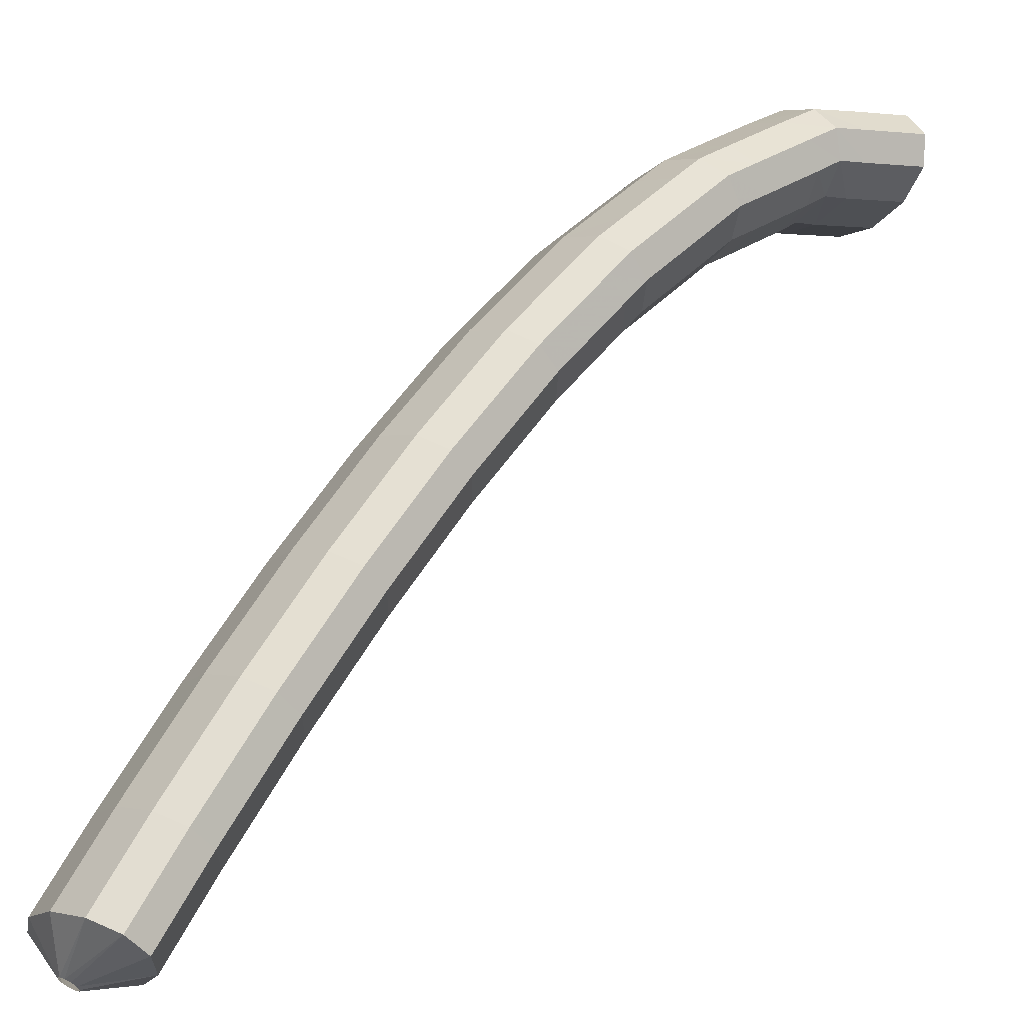
<metadata>
{"format":"obj","ext":"obj","renderer":"f3d","projection":"perspective","resolution":1024,"background":"white","views":[{"elev":13.5,"azim":-111.5,"up":"+Y"}]}
</metadata>
<code>
g tube1
v 137.8 157.3 153.7
v 137.6 157.5 153.7
v 137.5 157.7 153.7
v 137.6 158 153.8
v 137.8 158.2 153.8
v 138 158.2 153.7
v 138.3 158.1 153.7
v 138.4 157.9 153.7
v 138.4 157.6 153.6
v 138.3 157.4 153.6
v 138 157.3 153.6
v 137.8 157.3 153.7
v 136.8 155.6 152
v 134.5 157.1 152.3
v 133.3 158.8 152.6
v 133.5 160.2 152.7
v 135.1 160.9 152.7
v 137.6 160.7 152.5
v 140.1 159.5 152.2
v 142 157.9 151.9
v 142.5 156.2 151.7
v 141.6 155.1 151.6
v 139.5 154.9 151.7
v 136.8 155.6 152
v 136.7 155.8 150.5
v 134.4 157.3 150.8
v 133.2 159 151.1
v 133.4 160.4 151.2
v 135 161.1 151.1
v 137.5 160.8 150.9
v 140 159.7 150.6
v 141.9 158 150.3
v 142.4 156.4 150.1
v 141.5 155.3 150.1
v 139.3 155.1 150.2
v 136.7 155.8 150.5
v 136.6 156 148.9
v 134.3 157.4 149.3
v 133.1 159.1 149.5
v 133.3 160.6 149.7
v 134.9 161.2 149.6
v 137.4 161 149.4
v 139.9 159.8 149.1
v 141.8 158.2 148.8
v 142.3 156.6 148.6
v 141.4 155.5 148.5
v 139.2 155.2 148.7
v 136.6 156 148.9
v 136.6 156.1 147.9
v 134.3 157.6 148.2
v 133 159.3 148.2
v 133.2 160.7 148.1
v 134.7 161.4 147.8
v 137.2 161.2 147.4
v 139.7 160 147.1
v 141.6 158.4 146.9
v 142.2 156.7 147
v 141.3 155.6 147.2
v 139.2 155.4 147.6
v 136.6 156.1 147.9
v 136.3 155.8 147
v 134 157.2 147.1
v 132.7 158.9 146.9
v 132.8 160.3 146.5
v 134.3 160.9 146
v 136.7 160.6 145.5
v 139.3 159.5 145.2
v 141.2 157.9 145.2
v 141.8 156.3 145.5
v 140.9 155.2 146
v 138.9 155 146.5
v 136.3 155.8 147
v 135.9 155.4 145.5
v 133.6 156.8 145.7
v 132.3 158.5 145.5
v 132.4 159.9 145.1
v 134 160.5 144.5
v 136.4 160.2 144
v 138.9 159.1 143.7
v 140.8 157.5 143.7
v 141.4 155.9 144
v 140.6 154.8 144.5
v 138.5 154.6 145.1
v 135.9 155.4 145.5
v 135.6 155 144
v 133.3 156.4 144.2
v 132 158.1 144
v 132.1 159.5 143.6
v 133.6 160.1 143.1
v 136 159.8 142.5
v 138.6 158.7 142.2
v 140.5 157.1 142.2
v 141.1 155.5 142.5
v 140.2 154.4 143.1
v 138.2 154.2 143.6
v 135.6 155 144
v 135.3 154.6 142.8
v 133 156 142.9
v 131.6 157.7 142.7
v 131.7 159 142.1
v 133.2 159.6 141.4
v 135.6 159.3 140.9
v 138.2 158.2 140.6
v 140.1 156.6 140.6
v 140.7 155 141.1
v 139.9 154 141.7
v 137.9 153.9 142.3
v 135.3 154.6 142.8
v 134.9 154 141.7
v 132.6 155.4 141.8
v 131.2 157 141.4
v 131.3 158.3 140.8
v 132.7 158.9 140
v 135.1 158.5 139.3
v 137.6 157.4 139
v 139.6 155.8 139.2
v 140.3 154.3 139.7
v 139.5 153.4 140.5
v 137.5 153.3 141.2
v 134.9 154 141.7
v 134.4 153.4 140.4
v 132.1 154.8 140.5
v 130.7 156.4 140.1
v 130.8 157.6 139.4
v 132.2 158.2 138.6
v 134.6 157.9 138
v 137.2 156.7 137.7
v 139.1 155.2 137.8
v 139.8 153.7 138.4
v 139 152.7 139.1
v 137 152.6 139.9
v 134.4 153.4 140.4
v 134 152.7 139
v 131.6 154.1 139.1
v 130.3 155.7 138.8
v 130.3 157 138.1
v 131.8 157.5 137.3
v 134.2 157.2 136.7
v 136.7 156 136.4
v 138.6 154.5 136.5
v 139.3 153 137
v 138.6 152 137.8
v 136.6 151.9 138.5
v 134 152.7 139
v 133.6 152.1 137.8
v 131.2 153.5 137.9
v 129.8 155 137.5
v 129.9 156.3 136.8
v 131.3 156.8 135.9
v 133.7 156.4 135.2
v 136.2 155.3 134.9
v 138.2 153.8 135.1
v 138.9 152.3 135.7
v 138.1 151.4 136.5
v 136.1 151.3 137.3
v 133.6 152.1 137.8
v 133.1 151.3 136.7
v 130.8 152.7 136.8
v 129.4 154.2 136.3
v 129.4 155.4 135.5
v 130.8 155.9 134.6
v 133.1 155.6 133.9
v 135.7 154.4 133.6
v 137.6 152.9 133.8
v 138.4 151.5 134.4
v 137.6 150.6 135.3
v 135.7 150.5 136.2
v 133.1 151.3 136.7
v 132.6 150.5 135.5
v 130.2 151.9 135.5
v 128.8 153.4 135.1
v 128.8 154.6 134.3
v 130.2 155.1 133.4
v 132.6 154.7 132.7
v 135.2 153.6 132.4
v 137.1 152.1 132.6
v 137.8 150.6 133.2
v 137.1 149.8 134.1
v 135.2 149.7 135
v 132.6 150.5 135.5
v 132.1 149.7 134.3
v 129.7 151.1 134.3
v 128.3 152.6 133.9
v 128.3 153.8 133
v 129.7 154.3 132.1
v 132.1 153.9 131.4
v 134.7 152.8 131.1
v 136.6 151.3 131.3
v 137.3 149.8 132
v 136.6 148.9 132.9
v 134.6 148.9 133.7
v 132.1 149.7 134.3
v 131.6 148.9 133.1
v 129.3 150.3 133.1
v 127.8 151.8 132.6
v 127.8 153 131.8
v 129.2 153.5 130.9
v 131.6 153.1 130.1
v 134.1 151.9 129.8
v 136.1 150.4 130.1
v 136.8 149 130.7
v 136.1 148.1 131.7
v 134.2 148.1 132.5
v 131.6 148.9 133.1
v 131.1 148.1 132
v 128.7 149.4 132
v 127.3 150.9 131.5
v 127.3 152.1 130.6
v 128.7 152.5 129.7
v 131 152.1 128.9
v 133.5 151 128.6
v 135.5 149.5 128.9
v 136.3 148.1 129.6
v 135.6 147.3 130.5
v 133.7 147.2 131.4
v 131.1 148.1 132
v 130.6 147.2 130.8
v 128.2 148.5 130.9
v 126.8 150 130.4
v 126.8 151.2 129.5
v 128.1 151.6 128.5
v 130.5 151.2 127.7
v 133 150.1 127.4
v 135 148.6 127.7
v 135.7 147.2 128.4
v 135 146.4 129.4
v 133.1 146.3 130.3
v 130.6 147.2 130.8
v 130 146.3 129.7
v 127.7 147.6 129.7
v 126.2 149.1 129.2
v 126.2 150.3 128.3
v 127.6 150.7 127.3
v 129.9 150.3 126.6
v 132.5 149.2 126.3
v 134.4 147.7 126.5
v 135.2 146.3 127.3
v 134.5 145.5 128.2
v 132.6 145.4 129.1
v 130 146.3 129.7
v 129.5 145.4 128.6
v 127.2 146.8 128.6
v 125.7 148.2 128
v 125.7 149.4 127.1
v 127 149.8 126.2
v 129.4 149.4 125.4
v 131.9 148.2 125.1
v 133.9 146.8 125.3
v 134.7 145.4 126.1
v 134 144.6 127.1
v 132.1 144.6 128
v 129.5 145.4 128.6
v 129 144.5 127.5
v 126.6 145.8 127.5
v 125.2 147.3 127
v 125.1 148.4 126
v 126.5 148.8 125
v 128.8 148.4 124.2
v 131.3 147.3 123.9
v 133.3 145.8 124.2
v 134.1 144.4 125
v 133.4 143.6 126
v 131.5 143.7 126.9
v 129 144.5 127.5
v 128.4 143.5 126.4
v 126.1 144.9 126.4
v 124.6 146.4 125.8
v 124.6 147.5 124.9
v 125.9 147.9 123.9
v 128.2 147.4 123.1
v 130.8 146.3 122.8
v 132.8 144.8 123.1
v 133.6 143.5 123.9
v 132.9 142.7 124.9
v 131 142.7 125.8
v 128.4 143.5 126.4
v 127.9 142.6 125.3
v 125.5 143.9 125.3
v 124.1 145.4 124.7
v 124 146.5 123.8
v 125.4 146.9 122.8
v 127.7 146.5 122
v 130.2 145.3 121.7
v 132.2 143.9 122
v 133 142.5 122.8
v 132.3 141.7 123.8
v 130.4 141.8 124.7
v 127.9 142.6 125.3
v 127.3 141.6 124.2
v 125 143 124.2
v 123.5 144.5 123.6
v 123.5 145.6 122.7
v 124.8 146 121.7
v 127.1 145.5 120.9
v 129.7 144.4 120.6
v 131.7 142.9 120.9
v 132.4 141.6 121.6
v 131.8 140.8 122.7
v 129.9 140.8 123.6
v 127.3 141.6 124.2
v 126.8 140.7 123.2
v 124.4 142 123.2
v 123 143.5 122.6
v 122.9 144.6 121.6
v 124.2 144.9 120.6
v 126.5 144.5 119.8
v 129.1 143.4 119.5
v 131.1 141.9 119.8
v 131.9 140.6 120.6
v 131.2 139.8 121.6
v 129.3 139.9 122.6
v 126.8 140.7 123.2
v 126.2 139.7 122.1
v 123.8 141 122.1
v 122.4 142.5 121.5
v 122.3 143.6 120.6
v 123.6 143.9 119.5
v 126 143.5 118.7
v 128.5 142.4 118.4
v 130.5 140.9 118.7
v 131.3 139.6 119.5
v 130.7 138.8 120.5
v 128.8 138.9 121.5
v 126.2 139.7 122.1
v 125.7 138.7 121
v 123.3 140.1 121
v 121.8 141.5 120.5
v 121.8 142.6 119.5
v 123.1 143 118.4
v 125.4 142.5 117.6
v 128 141.4 117.3
v 130 139.9 117.6
v 130.7 138.6 118.4
v 130.1 137.8 119.5
v 128.2 137.9 120.4
v 125.7 138.7 121
v 125.1 137.7 120
v 122.7 139.1 120
v 121.3 140.5 119.4
v 121.2 141.6 118.4
v 122.5 142 117.4
v 124.8 141.5 116.5
v 127.4 140.4 116.2
v 129.4 138.9 116.5
v 130.2 137.6 117.4
v 129.5 136.9 118.4
v 127.6 136.9 119.4
v 125.1 137.7 120
v 124.5 136.7 119
v 122.2 138.1 119
v 120.7 139.5 118.4
v 120.6 140.6 117.4
v 121.9 140.9 116.3
v 124.2 140.5 115.5
v 126.8 139.3 115.2
v 128.8 137.9 115.5
v 129.6 136.6 116.3
v 129 135.8 117.4
v 127.1 135.9 118.4
v 124.5 136.7 119
v 124 135.7 117.9
v 121.6 137.1 117.9
v 120.1 138.5 117.3
v 120 139.5 116.3
v 121.4 139.9 115.3
v 123.7 139.4 114.4
v 126.2 138.3 114.1
v 128.2 136.8 114.5
v 129 135.6 115.3
v 128.4 134.8 116.4
v 126.5 134.9 117.3
v 124 135.7 117.9
v 123.4 134.7 116.9
v 121 136 116.9
v 119.5 137.5 116.3
v 119.5 138.5 115.3
v 120.8 138.9 114.2
v 123.1 138.4 113.4
v 125.6 137.3 113.1
v 127.6 135.8 113.4
v 128.5 134.5 114.2
v 127.8 133.8 115.3
v 125.9 133.9 116.3
v 123.4 134.7 116.9
v 122.8 133.7 115.9
v 120.4 135 115.9
v 119 136.5 115.3
v 118.9 137.5 114.3
v 120.2 137.8 113.2
v 122.5 137.4 112.4
v 125.1 136.2 112.1
v 127.1 134.8 112.4
v 127.9 133.5 113.2
v 127.2 132.8 114.3
v 125.4 132.9 115.3
v 122.8 133.7 115.9
v 122.3 132.7 114.9
v 119.9 134 114.9
v 118.4 135.4 114.3
v 118.3 136.5 113.3
v 119.6 136.8 112.2
v 121.9 136.3 111.3
v 124.5 135.2 111
v 126.5 133.7 111.3
v 127.3 132.5 112.2
v 126.7 131.8 113.3
v 124.8 131.8 114.3
v 122.3 132.7 114.9
v 121.7 131.6 113.9
v 119.3 133 113.9
v 117.8 134.4 113.3
v 117.7 135.4 112.2
v 119 135.7 111.1
v 121.3 135.3 110.3
v 123.9 134.1 110
v 125.9 132.7 110.3
v 126.7 131.4 111.2
v 126.1 130.7 112.3
v 124.2 130.8 113.3
v 121.7 131.6 113.9
v 121.1 130.6 112.9
v 118.7 131.9 112.9
v 117.2 133.3 112.2
v 117.1 134.4 111.2
v 118.4 134.7 110.1
v 120.7 134.2 109.3
v 123.3 133.1 109
v 125.3 131.7 109.3
v 126.1 130.4 110.2
v 125.5 129.7 111.3
v 123.6 129.7 112.3
v 121.1 130.6 112.9
v 120.9 130.8 110.3
v 120.7 131 110.3
v 120.5 131.2 110.2
v 120.5 131.4 110
v 120.7 131.5 109.8
v 120.9 131.5 109.6
v 121.2 131.4 109.6
v 121.4 131.2 109.7
v 121.4 131 109.9
v 121.4 130.8 110.1
v 121.1 130.7 110.3
v 120.9 130.8 110.3
f 1 2 14
f 14 13 1
f 2 3 15
f 15 14 2
f 3 4 16
f 16 15 3
f 4 5 17
f 17 16 4
f 5 6 18
f 18 17 5
f 6 7 19
f 19 18 6
f 7 8 20
f 20 19 7
f 8 9 21
f 21 20 8
f 9 10 22
f 22 21 9
f 10 11 23
f 23 22 10
f 11 12 24
f 24 23 11
f 13 14 26
f 26 25 13
f 14 15 27
f 27 26 14
f 15 16 28
f 28 27 15
f 16 17 29
f 29 28 16
f 17 18 30
f 30 29 17
f 18 19 31
f 31 30 18
f 19 20 32
f 32 31 19
f 20 21 33
f 33 32 20
f 21 22 34
f 34 33 21
f 22 23 35
f 35 34 22
f 23 24 36
f 36 35 23
f 25 26 38
f 38 37 25
f 26 27 39
f 39 38 26
f 27 28 40
f 40 39 27
f 28 29 41
f 41 40 28
f 29 30 42
f 42 41 29
f 30 31 43
f 43 42 30
f 31 32 44
f 44 43 31
f 32 33 45
f 45 44 32
f 33 34 46
f 46 45 33
f 34 35 47
f 47 46 34
f 35 36 48
f 48 47 35
f 37 38 50
f 50 49 37
f 38 39 51
f 51 50 38
f 39 40 52
f 52 51 39
f 40 41 53
f 53 52 40
f 41 42 54
f 54 53 41
f 42 43 55
f 55 54 42
f 43 44 56
f 56 55 43
f 44 45 57
f 57 56 44
f 45 46 58
f 58 57 45
f 46 47 59
f 59 58 46
f 47 48 60
f 60 59 47
f 49 50 62
f 62 61 49
f 50 51 63
f 63 62 50
f 51 52 64
f 64 63 51
f 52 53 65
f 65 64 52
f 53 54 66
f 66 65 53
f 54 55 67
f 67 66 54
f 55 56 68
f 68 67 55
f 56 57 69
f 69 68 56
f 57 58 70
f 70 69 57
f 58 59 71
f 71 70 58
f 59 60 72
f 72 71 59
f 61 62 74
f 74 73 61
f 62 63 75
f 75 74 62
f 63 64 76
f 76 75 63
f 64 65 77
f 77 76 64
f 65 66 78
f 78 77 65
f 66 67 79
f 79 78 66
f 67 68 80
f 80 79 67
f 68 69 81
f 81 80 68
f 69 70 82
f 82 81 69
f 70 71 83
f 83 82 70
f 71 72 84
f 84 83 71
f 73 74 86
f 86 85 73
f 74 75 87
f 87 86 74
f 75 76 88
f 88 87 75
f 76 77 89
f 89 88 76
f 77 78 90
f 90 89 77
f 78 79 91
f 91 90 78
f 79 80 92
f 92 91 79
f 80 81 93
f 93 92 80
f 81 82 94
f 94 93 81
f 82 83 95
f 95 94 82
f 83 84 96
f 96 95 83
f 85 86 98
f 98 97 85
f 86 87 99
f 99 98 86
f 87 88 100
f 100 99 87
f 88 89 101
f 101 100 88
f 89 90 102
f 102 101 89
f 90 91 103
f 103 102 90
f 91 92 104
f 104 103 91
f 92 93 105
f 105 104 92
f 93 94 106
f 106 105 93
f 94 95 107
f 107 106 94
f 95 96 108
f 108 107 95
f 97 98 110
f 110 109 97
f 98 99 111
f 111 110 98
f 99 100 112
f 112 111 99
f 100 101 113
f 113 112 100
f 101 102 114
f 114 113 101
f 102 103 115
f 115 114 102
f 103 104 116
f 116 115 103
f 104 105 117
f 117 116 104
f 105 106 118
f 118 117 105
f 106 107 119
f 119 118 106
f 107 108 120
f 120 119 107
f 109 110 122
f 122 121 109
f 110 111 123
f 123 122 110
f 111 112 124
f 124 123 111
f 112 113 125
f 125 124 112
f 113 114 126
f 126 125 113
f 114 115 127
f 127 126 114
f 115 116 128
f 128 127 115
f 116 117 129
f 129 128 116
f 117 118 130
f 130 129 117
f 118 119 131
f 131 130 118
f 119 120 132
f 132 131 119
f 121 122 134
f 134 133 121
f 122 123 135
f 135 134 122
f 123 124 136
f 136 135 123
f 124 125 137
f 137 136 124
f 125 126 138
f 138 137 125
f 126 127 139
f 139 138 126
f 127 128 140
f 140 139 127
f 128 129 141
f 141 140 128
f 129 130 142
f 142 141 129
f 130 131 143
f 143 142 130
f 131 132 144
f 144 143 131
f 133 134 146
f 146 145 133
f 134 135 147
f 147 146 134
f 135 136 148
f 148 147 135
f 136 137 149
f 149 148 136
f 137 138 150
f 150 149 137
f 138 139 151
f 151 150 138
f 139 140 152
f 152 151 139
f 140 141 153
f 153 152 140
f 141 142 154
f 154 153 141
f 142 143 155
f 155 154 142
f 143 144 156
f 156 155 143
f 145 146 158
f 158 157 145
f 146 147 159
f 159 158 146
f 147 148 160
f 160 159 147
f 148 149 161
f 161 160 148
f 149 150 162
f 162 161 149
f 150 151 163
f 163 162 150
f 151 152 164
f 164 163 151
f 152 153 165
f 165 164 152
f 153 154 166
f 166 165 153
f 154 155 167
f 167 166 154
f 155 156 168
f 168 167 155
f 157 158 170
f 170 169 157
f 158 159 171
f 171 170 158
f 159 160 172
f 172 171 159
f 160 161 173
f 173 172 160
f 161 162 174
f 174 173 161
f 162 163 175
f 175 174 162
f 163 164 176
f 176 175 163
f 164 165 177
f 177 176 164
f 165 166 178
f 178 177 165
f 166 167 179
f 179 178 166
f 167 168 180
f 180 179 167
f 169 170 182
f 182 181 169
f 170 171 183
f 183 182 170
f 171 172 184
f 184 183 171
f 172 173 185
f 185 184 172
f 173 174 186
f 186 185 173
f 174 175 187
f 187 186 174
f 175 176 188
f 188 187 175
f 176 177 189
f 189 188 176
f 177 178 190
f 190 189 177
f 178 179 191
f 191 190 178
f 179 180 192
f 192 191 179
f 181 182 194
f 194 193 181
f 182 183 195
f 195 194 182
f 183 184 196
f 196 195 183
f 184 185 197
f 197 196 184
f 185 186 198
f 198 197 185
f 186 187 199
f 199 198 186
f 187 188 200
f 200 199 187
f 188 189 201
f 201 200 188
f 189 190 202
f 202 201 189
f 190 191 203
f 203 202 190
f 191 192 204
f 204 203 191
f 193 194 206
f 206 205 193
f 194 195 207
f 207 206 194
f 195 196 208
f 208 207 195
f 196 197 209
f 209 208 196
f 197 198 210
f 210 209 197
f 198 199 211
f 211 210 198
f 199 200 212
f 212 211 199
f 200 201 213
f 213 212 200
f 201 202 214
f 214 213 201
f 202 203 215
f 215 214 202
f 203 204 216
f 216 215 203
f 205 206 218
f 218 217 205
f 206 207 219
f 219 218 206
f 207 208 220
f 220 219 207
f 208 209 221
f 221 220 208
f 209 210 222
f 222 221 209
f 210 211 223
f 223 222 210
f 211 212 224
f 224 223 211
f 212 213 225
f 225 224 212
f 213 214 226
f 226 225 213
f 214 215 227
f 227 226 214
f 215 216 228
f 228 227 215
f 217 218 230
f 230 229 217
f 218 219 231
f 231 230 218
f 219 220 232
f 232 231 219
f 220 221 233
f 233 232 220
f 221 222 234
f 234 233 221
f 222 223 235
f 235 234 222
f 223 224 236
f 236 235 223
f 224 225 237
f 237 236 224
f 225 226 238
f 238 237 225
f 226 227 239
f 239 238 226
f 227 228 240
f 240 239 227
f 229 230 242
f 242 241 229
f 230 231 243
f 243 242 230
f 231 232 244
f 244 243 231
f 232 233 245
f 245 244 232
f 233 234 246
f 246 245 233
f 234 235 247
f 247 246 234
f 235 236 248
f 248 247 235
f 236 237 249
f 249 248 236
f 237 238 250
f 250 249 237
f 238 239 251
f 251 250 238
f 239 240 252
f 252 251 239
f 241 242 254
f 254 253 241
f 242 243 255
f 255 254 242
f 243 244 256
f 256 255 243
f 244 245 257
f 257 256 244
f 245 246 258
f 258 257 245
f 246 247 259
f 259 258 246
f 247 248 260
f 260 259 247
f 248 249 261
f 261 260 248
f 249 250 262
f 262 261 249
f 250 251 263
f 263 262 250
f 251 252 264
f 264 263 251
f 253 254 266
f 266 265 253
f 254 255 267
f 267 266 254
f 255 256 268
f 268 267 255
f 256 257 269
f 269 268 256
f 257 258 270
f 270 269 257
f 258 259 271
f 271 270 258
f 259 260 272
f 272 271 259
f 260 261 273
f 273 272 260
f 261 262 274
f 274 273 261
f 262 263 275
f 275 274 262
f 263 264 276
f 276 275 263
f 265 266 278
f 278 277 265
f 266 267 279
f 279 278 266
f 267 268 280
f 280 279 267
f 268 269 281
f 281 280 268
f 269 270 282
f 282 281 269
f 270 271 283
f 283 282 270
f 271 272 284
f 284 283 271
f 272 273 285
f 285 284 272
f 273 274 286
f 286 285 273
f 274 275 287
f 287 286 274
f 275 276 288
f 288 287 275
f 277 278 290
f 290 289 277
f 278 279 291
f 291 290 278
f 279 280 292
f 292 291 279
f 280 281 293
f 293 292 280
f 281 282 294
f 294 293 281
f 282 283 295
f 295 294 282
f 283 284 296
f 296 295 283
f 284 285 297
f 297 296 284
f 285 286 298
f 298 297 285
f 286 287 299
f 299 298 286
f 287 288 300
f 300 299 287
f 289 290 302
f 302 301 289
f 290 291 303
f 303 302 290
f 291 292 304
f 304 303 291
f 292 293 305
f 305 304 292
f 293 294 306
f 306 305 293
f 294 295 307
f 307 306 294
f 295 296 308
f 308 307 295
f 296 297 309
f 309 308 296
f 297 298 310
f 310 309 297
f 298 299 311
f 311 310 298
f 299 300 312
f 312 311 299
f 301 302 314
f 314 313 301
f 302 303 315
f 315 314 302
f 303 304 316
f 316 315 303
f 304 305 317
f 317 316 304
f 305 306 318
f 318 317 305
f 306 307 319
f 319 318 306
f 307 308 320
f 320 319 307
f 308 309 321
f 321 320 308
f 309 310 322
f 322 321 309
f 310 311 323
f 323 322 310
f 311 312 324
f 324 323 311
f 313 314 326
f 326 325 313
f 314 315 327
f 327 326 314
f 315 316 328
f 328 327 315
f 316 317 329
f 329 328 316
f 317 318 330
f 330 329 317
f 318 319 331
f 331 330 318
f 319 320 332
f 332 331 319
f 320 321 333
f 333 332 320
f 321 322 334
f 334 333 321
f 322 323 335
f 335 334 322
f 323 324 336
f 336 335 323
f 325 326 338
f 338 337 325
f 326 327 339
f 339 338 326
f 327 328 340
f 340 339 327
f 328 329 341
f 341 340 328
f 329 330 342
f 342 341 329
f 330 331 343
f 343 342 330
f 331 332 344
f 344 343 331
f 332 333 345
f 345 344 332
f 333 334 346
f 346 345 333
f 334 335 347
f 347 346 334
f 335 336 348
f 348 347 335
f 337 338 350
f 350 349 337
f 338 339 351
f 351 350 338
f 339 340 352
f 352 351 339
f 340 341 353
f 353 352 340
f 341 342 354
f 354 353 341
f 342 343 355
f 355 354 342
f 343 344 356
f 356 355 343
f 344 345 357
f 357 356 344
f 345 346 358
f 358 357 345
f 346 347 359
f 359 358 346
f 347 348 360
f 360 359 347
f 349 350 362
f 362 361 349
f 350 351 363
f 363 362 350
f 351 352 364
f 364 363 351
f 352 353 365
f 365 364 352
f 353 354 366
f 366 365 353
f 354 355 367
f 367 366 354
f 355 356 368
f 368 367 355
f 356 357 369
f 369 368 356
f 357 358 370
f 370 369 357
f 358 359 371
f 371 370 358
f 359 360 372
f 372 371 359
f 361 362 374
f 374 373 361
f 362 363 375
f 375 374 362
f 363 364 376
f 376 375 363
f 364 365 377
f 377 376 364
f 365 366 378
f 378 377 365
f 366 367 379
f 379 378 366
f 367 368 380
f 380 379 367
f 368 369 381
f 381 380 368
f 369 370 382
f 382 381 369
f 370 371 383
f 383 382 370
f 371 372 384
f 384 383 371
f 373 374 386
f 386 385 373
f 374 375 387
f 387 386 374
f 375 376 388
f 388 387 375
f 376 377 389
f 389 388 376
f 377 378 390
f 390 389 377
f 378 379 391
f 391 390 378
f 379 380 392
f 392 391 379
f 380 381 393
f 393 392 380
f 381 382 394
f 394 393 381
f 382 383 395
f 395 394 382
f 383 384 396
f 396 395 383
f 385 386 398
f 398 397 385
f 386 387 399
f 399 398 386
f 387 388 400
f 400 399 387
f 388 389 401
f 401 400 388
f 389 390 402
f 402 401 389
f 390 391 403
f 403 402 390
f 391 392 404
f 404 403 391
f 392 393 405
f 405 404 392
f 393 394 406
f 406 405 393
f 394 395 407
f 407 406 394
f 395 396 408
f 408 407 395
f 397 398 410
f 410 409 397
f 398 399 411
f 411 410 398
f 399 400 412
f 412 411 399
f 400 401 413
f 413 412 400
f 401 402 414
f 414 413 401
f 402 403 415
f 415 414 402
f 403 404 416
f 416 415 403
f 404 405 417
f 417 416 404
f 405 406 418
f 418 417 405
f 406 407 419
f 419 418 406
f 407 408 420
f 420 419 407
f 409 410 422
f 422 421 409
f 410 411 423
f 423 422 410
f 411 412 424
f 424 423 411
f 412 413 425
f 425 424 412
f 413 414 426
f 426 425 413
f 414 415 427
f 427 426 414
f 415 416 428
f 428 427 415
f 416 417 429
f 429 428 416
f 417 418 430
f 430 429 417
f 418 419 431
f 431 430 418
f 419 420 432
f 432 431 419
f 421 422 434
f 434 433 421
f 422 423 435
f 435 434 422
f 423 424 436
f 436 435 423
f 424 425 437
f 437 436 424
f 425 426 438
f 438 437 425
f 426 427 439
f 439 438 426
f 427 428 440
f 440 439 427
f 428 429 441
f 441 440 428
f 429 430 442
f 442 441 429
f 430 431 443
f 443 442 430
f 431 432 444
f 444 443 431
g

</code>
